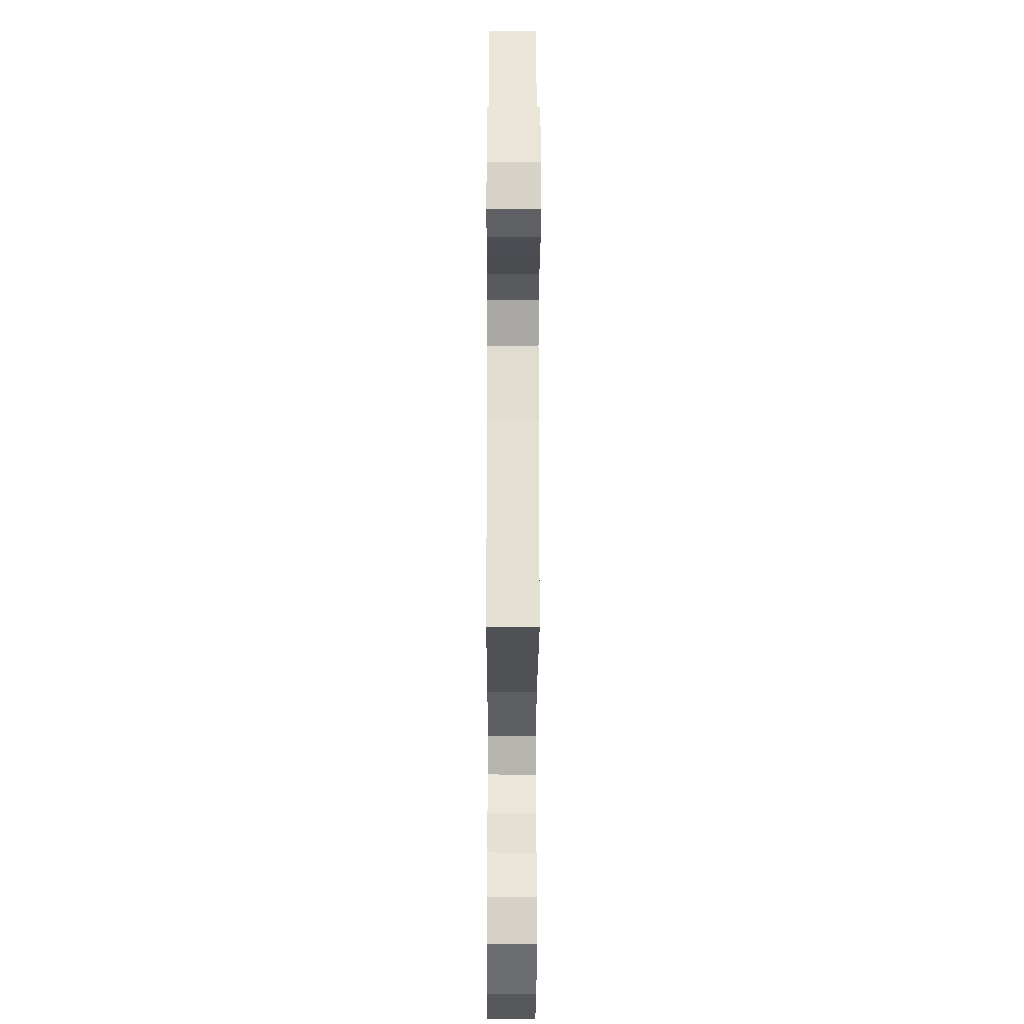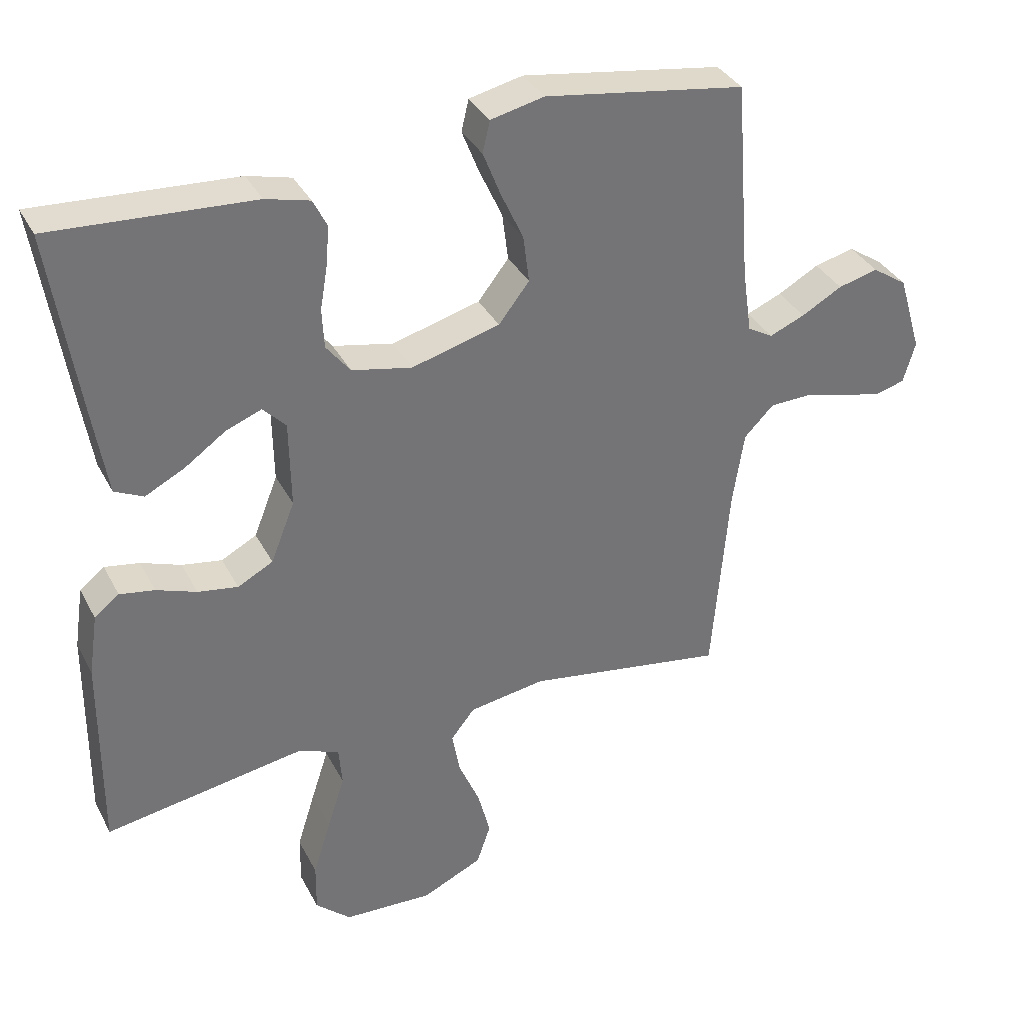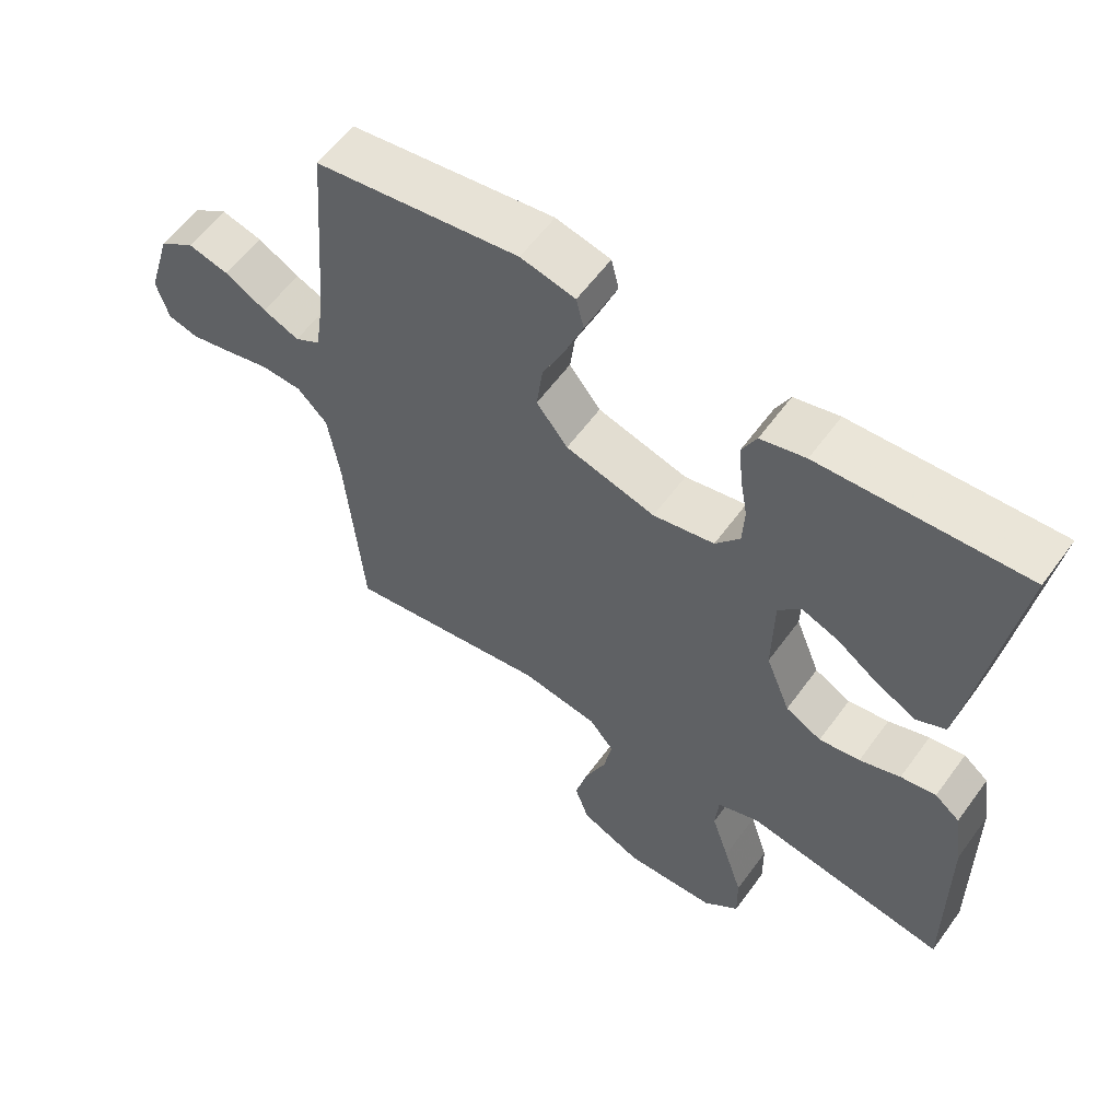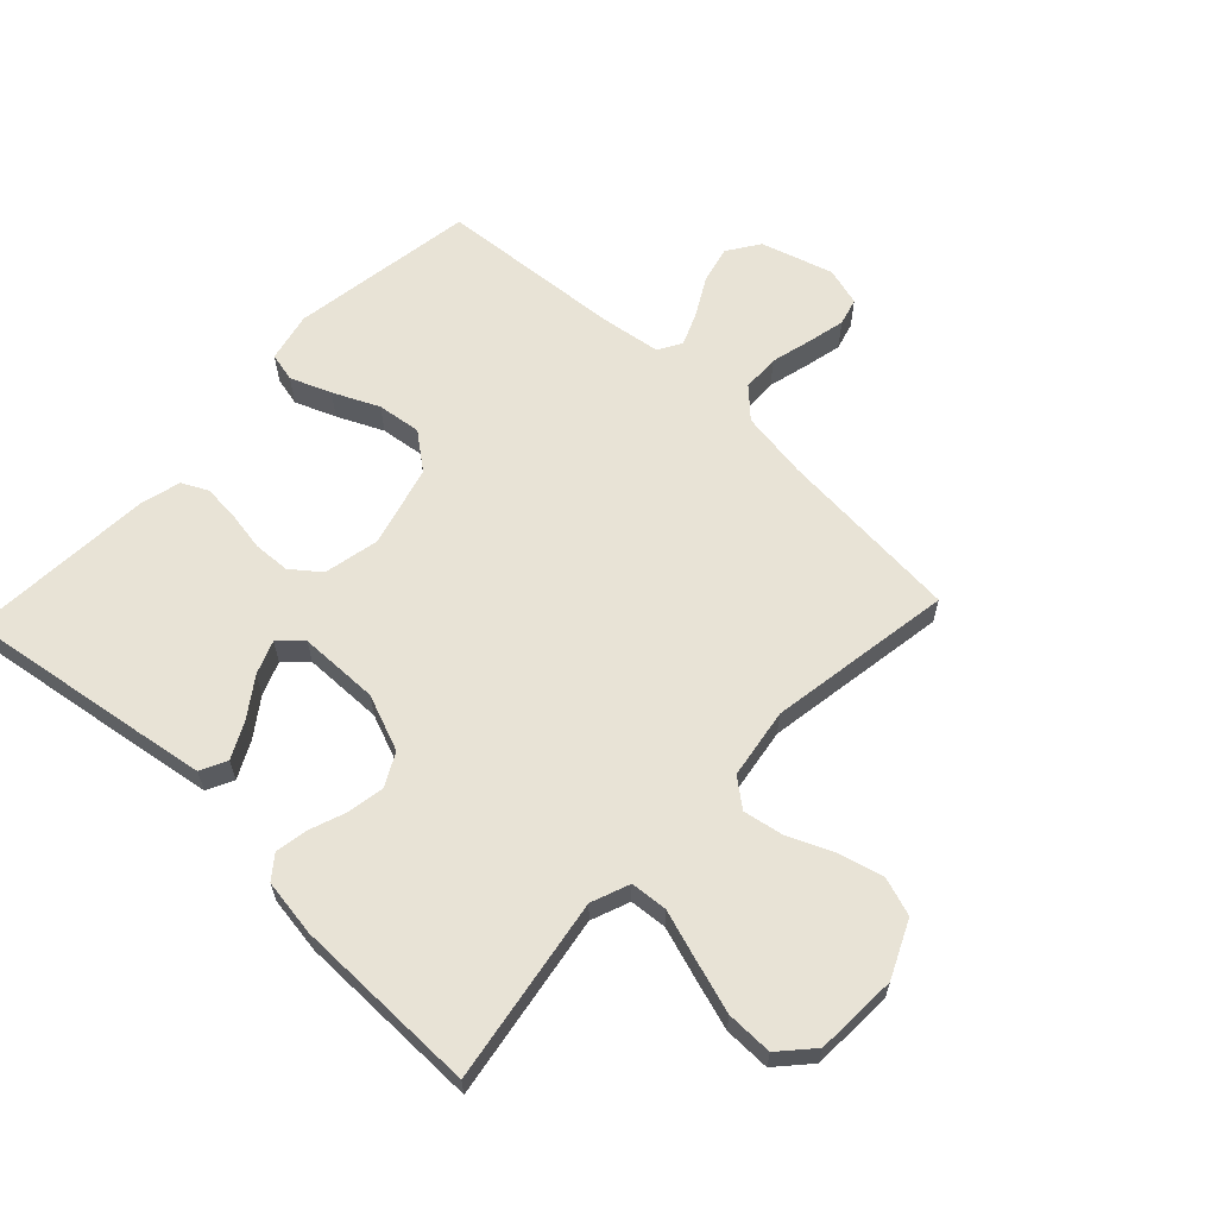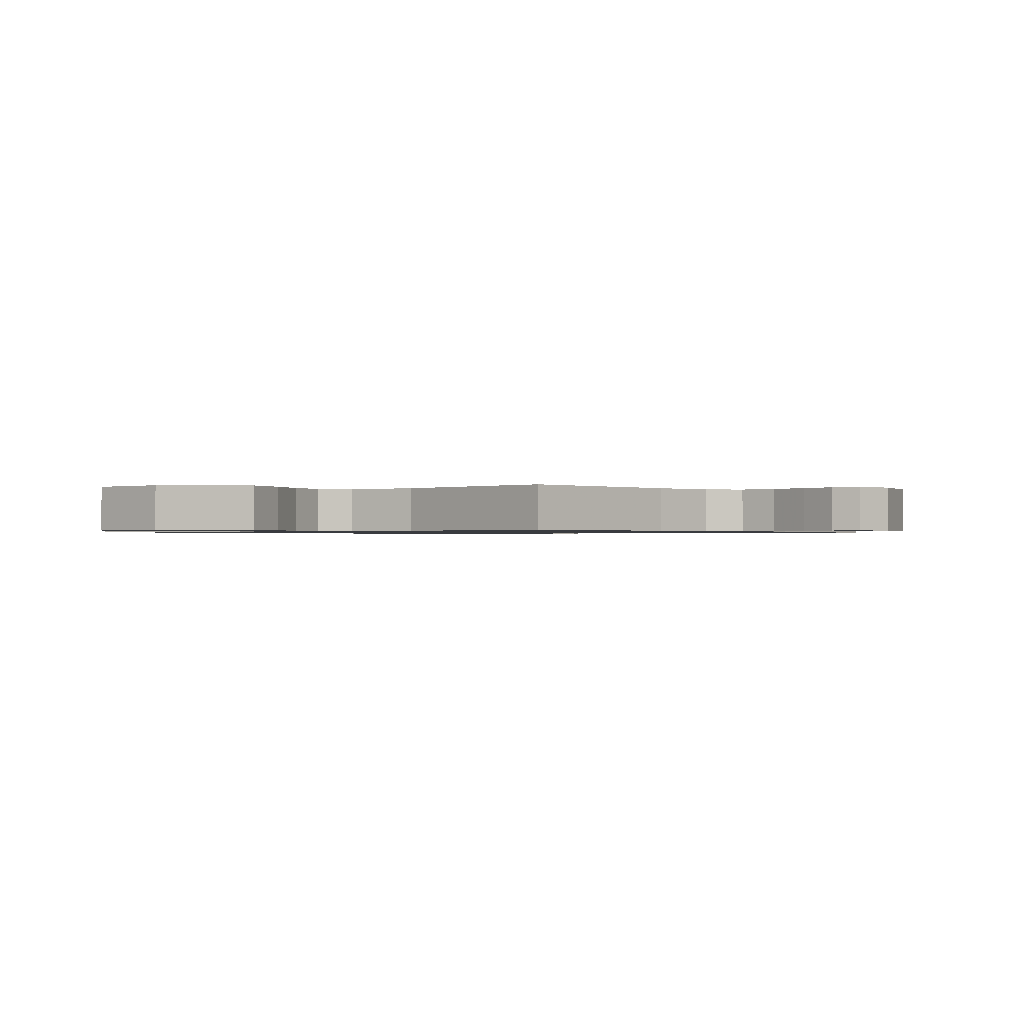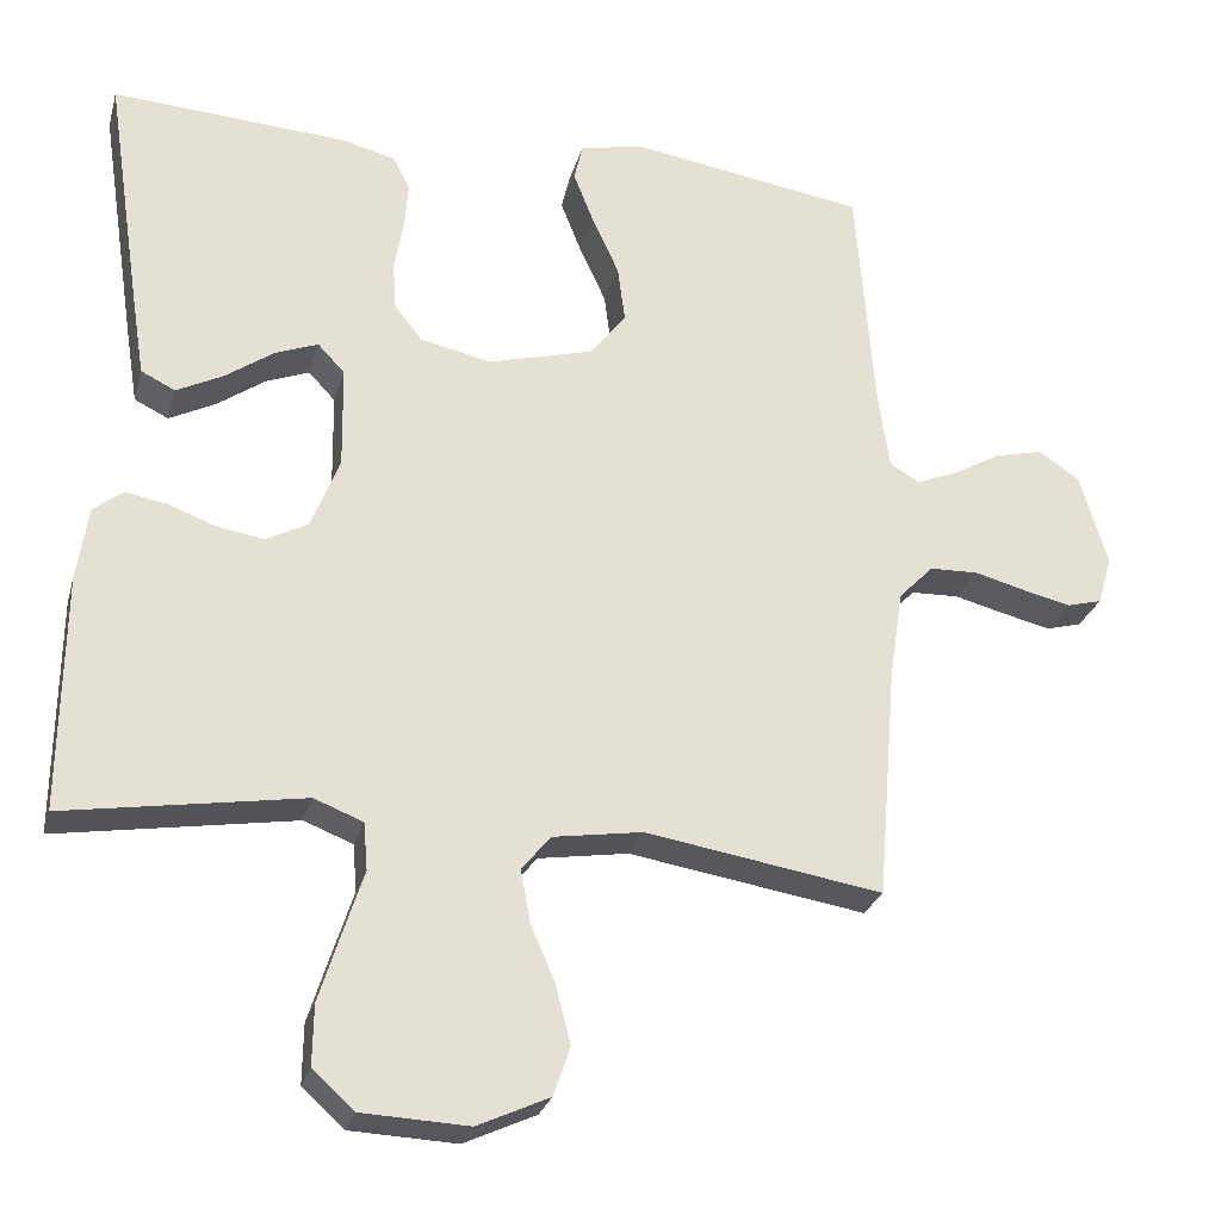
<metadata>
{"format":"obj","ext":"obj","renderer":"f3d","projection":"perspective","resolution":1024,"background":"white","views":[{"elev":-29.2,"azim":-90.2,"up":"+Z"},{"elev":35.3,"azim":155.4,"up":"+Z"},{"elev":58.9,"azim":35.8,"up":"+Z"},{"elev":62.5,"azim":133.3,"up":"+Y"},{"elev":-0.9,"azim":-141.8,"up":"+Y"},{"elev":-26.8,"azim":165.3,"up":"+Z"}]}
</metadata>
<code>
v -0.5 0.07 0.5
v -0.2 0.07 0.546
v -0.12 0.07 0.528
v -0.109 0.07 0.481
v -0.135 0.07 0.415
v -0.169 0.07 0.341
v -0.178 0.07 0.27
v -0.132 0.07 0.211
v 0 0.07 0.175
v 0.09 0.07 0.194
v 0.126 0.07 0.24
v 0.129 0.07 0.299
v 0.118 0.07 0.364
v 0.113 0.07 0.423
v 0.134 0.07 0.465
v 0.2 0.07 0.482
v 0.5 0.07 0.5
v 0.455 0.07 0.2
v 0.438 0.07 0.093
v 0.395 0.07 0.072
v 0.336 0.07 0.102
v 0.275 0.07 0.145
v 0.221 0.07 0.166
v 0.187 0.07 0.13
v 0.185 0.07 0
v 0.221 0.07 -0.091
v 0.274 0.07 -0.119
v 0.334 0.07 -0.109
v 0.394 0.07 -0.087
v 0.446 0.07 -0.078
v 0.483 0.07 -0.107
v 0.497 0.07 -0.2
v 0.5 0.07 -0.5
v 0.2 0.07 -0.451
v 0.138 0.07 -0.475
v 0.133 0.07 -0.535
v 0.159 0.07 -0.615
v 0.186 0.07 -0.701
v 0.187 0.07 -0.776
v 0.134 0.07 -0.824
v 0 0.07 -0.83
v -0.091 0.07 -0.788
v -0.112 0.07 -0.726
v -0.093 0.07 -0.653
v -0.062 0.07 -0.58
v -0.05 0.07 -0.515
v -0.086 0.07 -0.47
v -0.2 0.07 -0.452
v -0.5 0.07 -0.5
v -0.525 0.07 -0.2
v -0.542 0.07 -0.09
v -0.586 0.07 -0.045
v -0.647 0.07 -0.043
v -0.713 0.07 -0.06
v -0.774 0.07 -0.074
v -0.818 0.07 -0.062
v -0.836 0.07 0
v -0.801 0.07 0.117
v -0.749 0.07 0.152
v -0.689 0.07 0.137
v -0.628 0.07 0.103
v -0.575 0.07 0.081
v -0.537 0.07 0.103
v -0.523 0.07 0.2
v -0.5 0 0.5
v -0.2 0 0.546
v -0.12 0 0.528
v -0.109 0 0.481
v -0.135 0 0.415
v -0.169 0 0.341
v -0.178 0 0.27
v -0.132 0 0.211
v 0 0 0.175
v 0.09 0 0.194
v 0.126 0 0.24
v 0.129 0 0.299
v 0.118 0 0.364
v 0.113 0 0.423
v 0.134 0 0.465
v 0.2 0 0.482
v 0.5 0 0.5
v 0.455 0 0.2
v 0.438 0 0.093
v 0.395 0 0.072
v 0.336 0 0.102
v 0.275 0 0.145
v 0.221 0 0.166
v 0.187 0 0.13
v 0.185 0 0
v 0.221 0 -0.091
v 0.274 0 -0.119
v 0.334 0 -0.109
v 0.394 0 -0.087
v 0.446 0 -0.078
v 0.483 0 -0.107
v 0.497 0 -0.2
v 0.5 0 -0.5
v 0.2 0 -0.451
v 0.138 0 -0.475
v 0.133 0 -0.535
v 0.159 0 -0.615
v 0.186 0 -0.701
v 0.187 0 -0.776
v 0.134 0 -0.824
v 0 0 -0.83
v -0.091 0 -0.788
v -0.112 0 -0.726
v -0.093 0 -0.653
v -0.062 0 -0.58
v -0.05 0 -0.515
v -0.086 0 -0.47
v -0.2 0 -0.452
v -0.5 0 -0.5
v -0.525 0 -0.2
v -0.542 0 -0.09
v -0.586 0 -0.045
v -0.647 0 -0.043
v -0.713 0 -0.06
v -0.774 0 -0.074
v -0.818 0 -0.062
v -0.836 0 0
v -0.801 0 0.117
v -0.749 0 0.152
v -0.689 0 0.137
v -0.628 0 0.103
v -0.575 0 0.081
v -0.537 0 0.103
v -0.523 0 0.2
f 59 60 61
f 58 59 61
f 57 58 61
f 56 57 61
f 55 56 61
f 54 55 61
f 53 54 61
f 52 53 61 62
f 51 52 62 63
f 48 49 50
f 51 63 64
f 50 51 64
f 48 50 64
f 47 48 64
f 43 44 45
f 42 43 45
f 41 42 45
f 40 41 45
f 39 40 45
f 38 39 45
f 37 38 45
f 36 37 45
f 35 36 45 46
f 47 64 1
f 46 47 1
f 35 46 1
f 34 35 1
f 32 33 34
f 31 32 34
f 30 31 34
f 29 30 34
f 28 29 34
f 20 21 22
f 19 20 22
f 18 19 22
f 17 18 22
f 16 17 22
f 15 16 22
f 14 15 22
f 13 14 22
f 12 13 22
f 11 12 22 23
f 10 11 23 24
f 4 5 6
f 3 4 6
f 2 3 6
f 1 2 6
f 1 6 7
f 34 1 7 8
f 27 28 34
f 26 27 34
f 34 8 9
f 26 34 9
f 25 26 9
f 9 10 24 25
f 125 124 123
f 125 123 122
f 125 122 121
f 125 121 120
f 125 120 119
f 125 119 118
f 125 118 117
f 126 125 117 116
f 127 126 116 115
f 114 113 112
f 128 127 115
f 128 115 114
f 128 114 112
f 128 112 111
f 109 108 107
f 109 107 106
f 109 106 105
f 109 105 104
f 109 104 103
f 109 103 102
f 109 102 101
f 109 101 100
f 110 109 100 99
f 65 128 111
f 65 111 110
f 65 110 99
f 65 99 98
f 98 97 96
f 98 96 95
f 98 95 94
f 98 94 93
f 98 93 92
f 86 85 84
f 86 84 83
f 86 83 82
f 86 82 81
f 86 81 80
f 86 80 79
f 86 79 78
f 86 78 77
f 86 77 76
f 87 86 76 75
f 88 87 75 74
f 70 69 68
f 70 68 67
f 70 67 66
f 70 66 65
f 71 70 65
f 72 71 65 98
f 98 92 91
f 98 91 90
f 73 72 98
f 73 98 90
f 73 90 89
f 89 88 74 73
f 1 65 66 2
f 2 66 67 3
f 3 67 68 4
f 4 68 69 5
f 5 69 70 6
f 6 70 71 7
f 7 71 72 8
f 8 72 73 9
f 9 73 74 10
f 10 74 75 11
f 11 75 76 12
f 12 76 77 13
f 13 77 78 14
f 14 78 79 15
f 15 79 80 16
f 16 80 81 17
f 17 81 82 18
f 18 82 83 19
f 19 83 84 20
f 20 84 85 21
f 21 85 86 22
f 22 86 87 23
f 23 87 88 24
f 24 88 89 25
f 25 89 90 26
f 26 90 91 27
f 27 91 92 28
f 28 92 93 29
f 29 93 94 30
f 30 94 95 31
f 31 95 96 32
f 32 96 97 33
f 33 97 98 34
f 34 98 99 35
f 35 99 100 36
f 36 100 101 37
f 37 101 102 38
f 38 102 103 39
f 39 103 104 40
f 40 104 105 41
f 41 105 106 42
f 42 106 107 43
f 43 107 108 44
f 44 108 109 45
f 45 109 110 46
f 46 110 111 47
f 47 111 112 48
f 48 112 113 49
f 49 113 114 50
f 50 114 115 51
f 51 115 116 52
f 52 116 117 53
f 53 117 118 54
f 54 118 119 55
f 55 119 120 56
f 56 120 121 57
f 57 121 122 58
f 58 122 123 59
f 59 123 124 60
f 60 124 125 61
f 61 125 126 62
f 62 126 127 63
f 63 127 128 64
f 64 128 65 1

</code>
